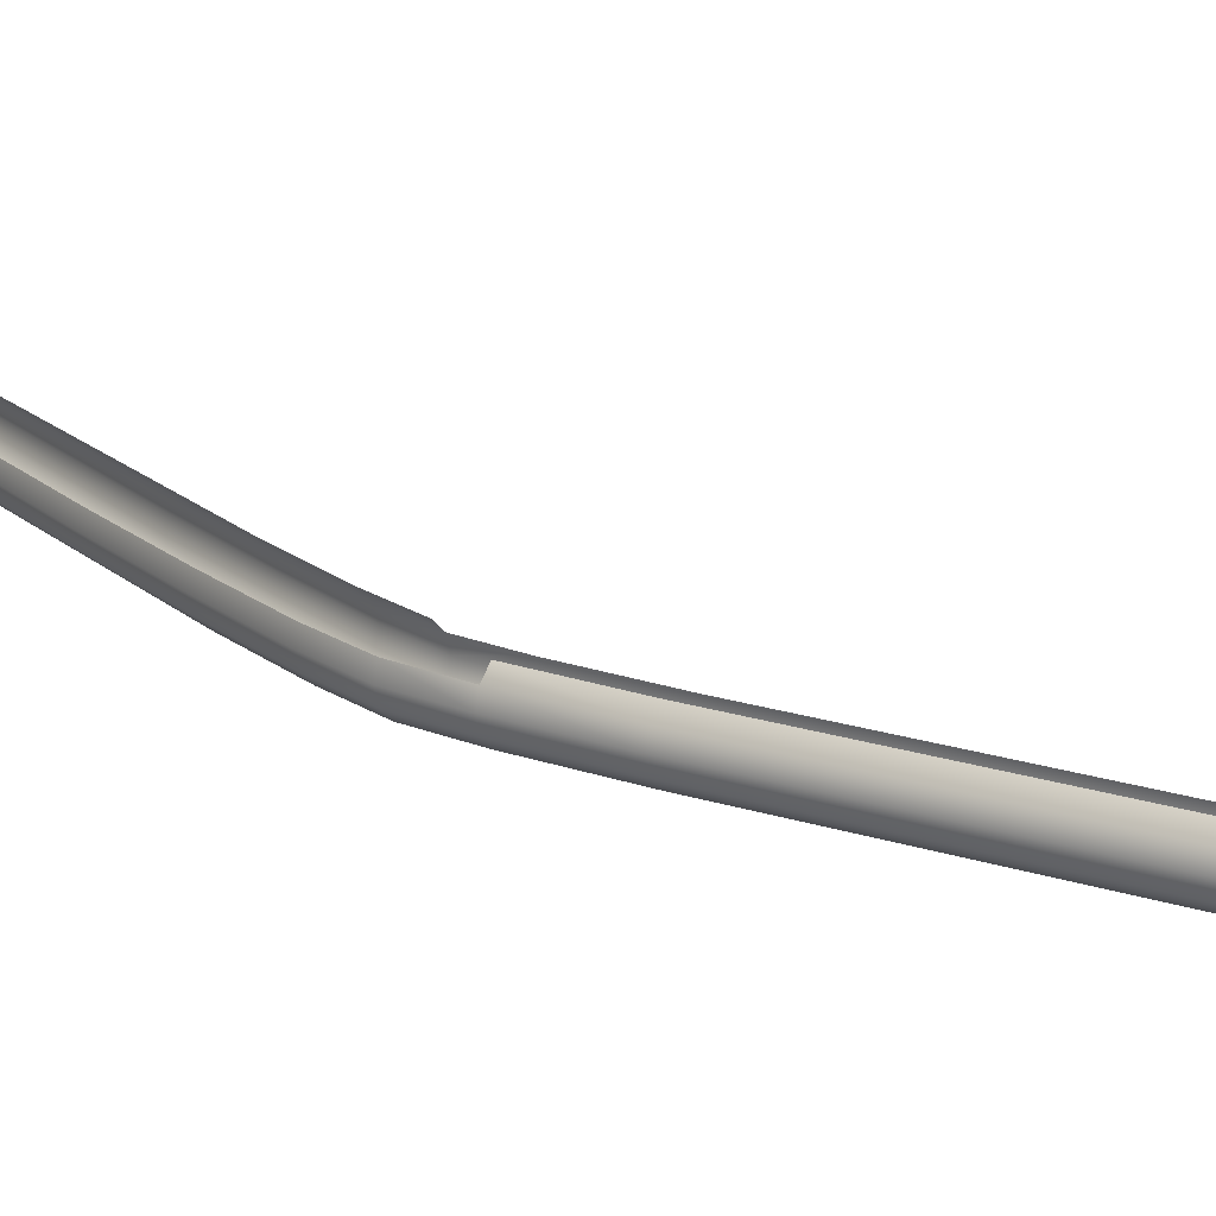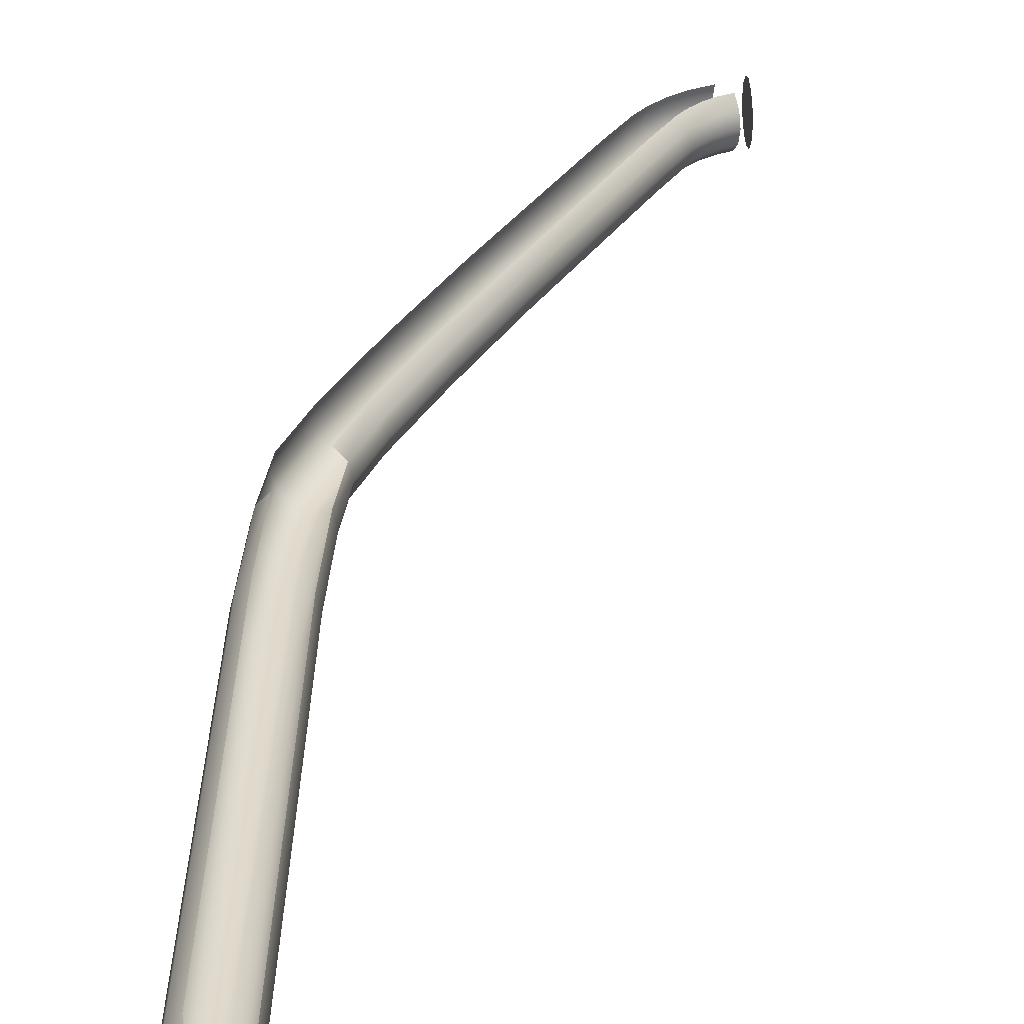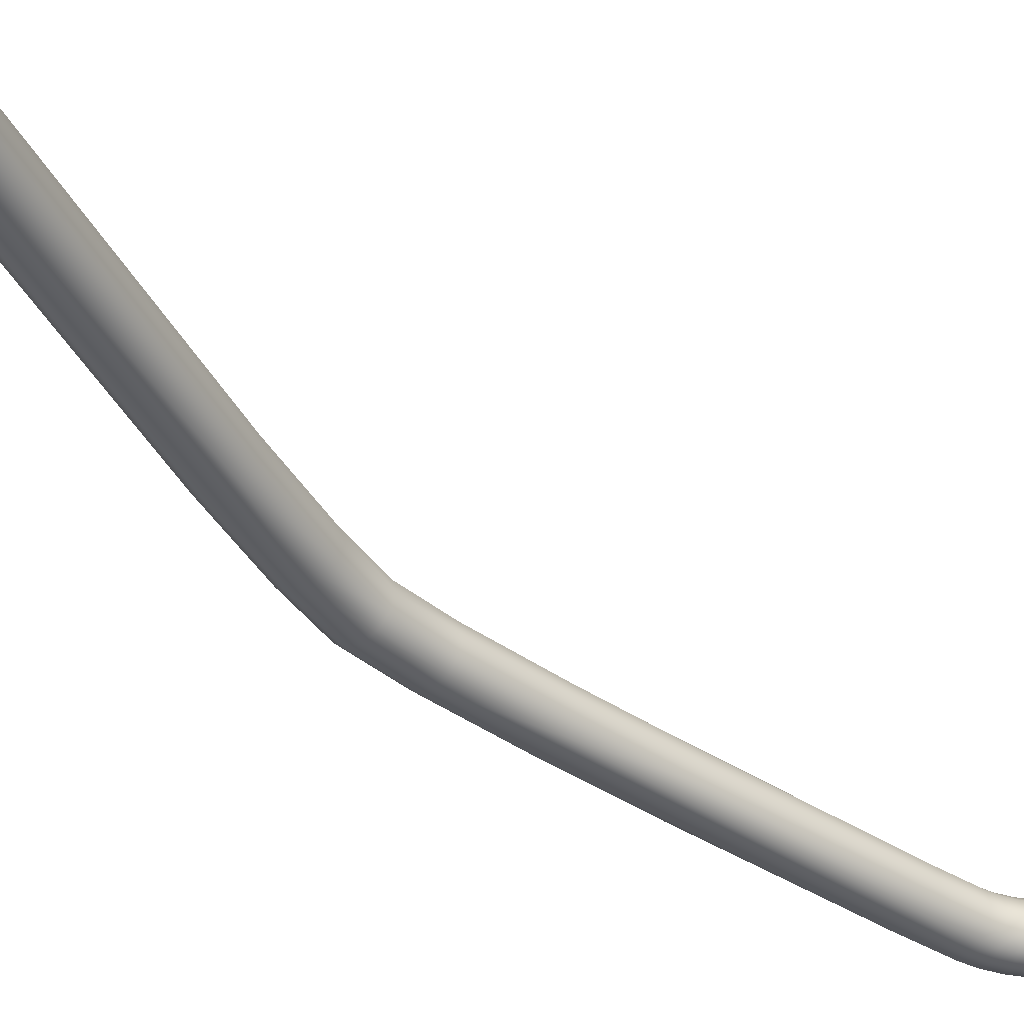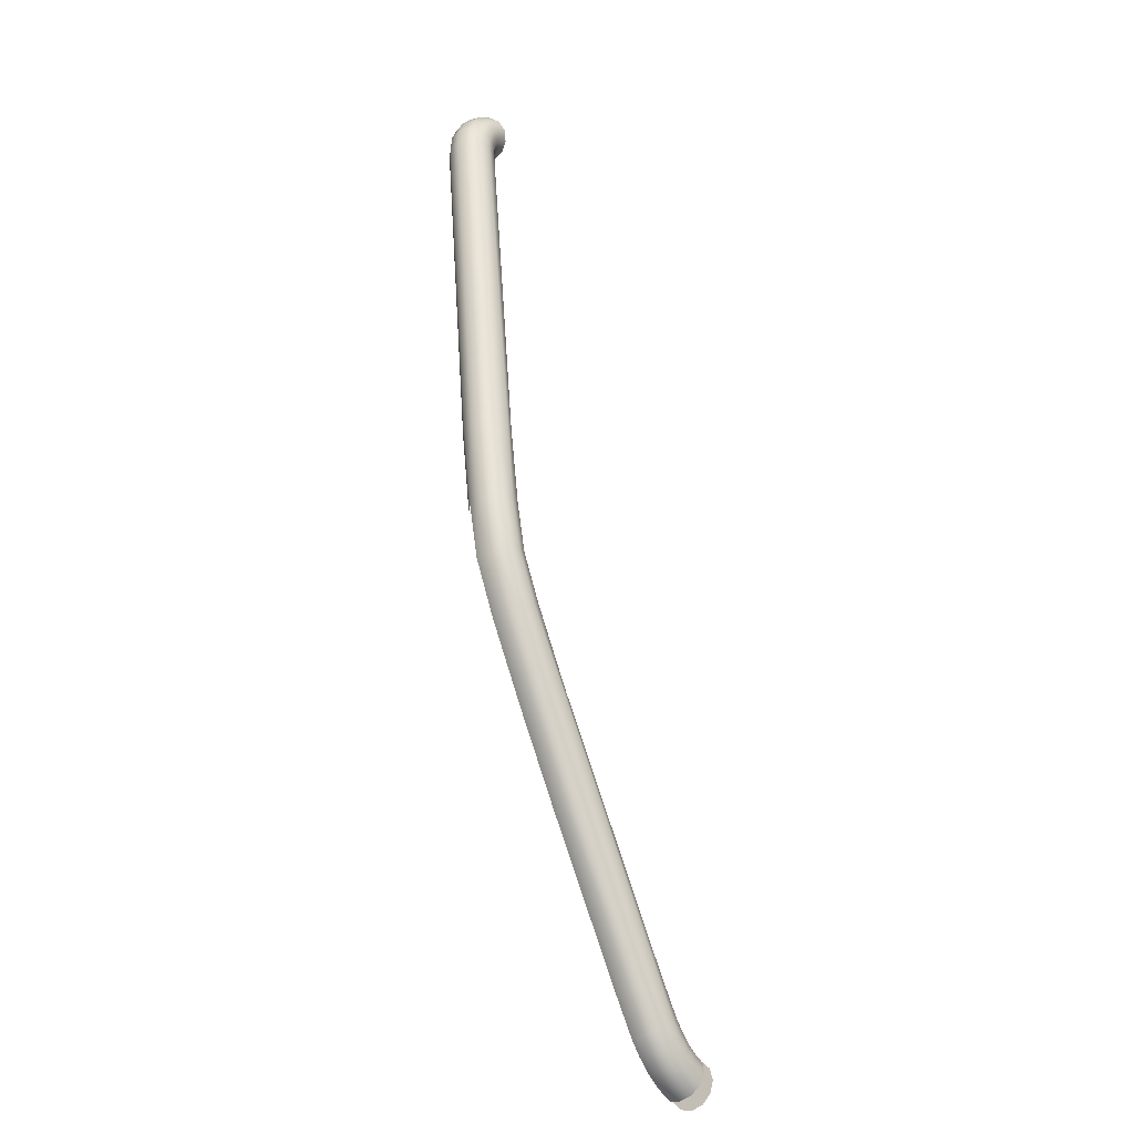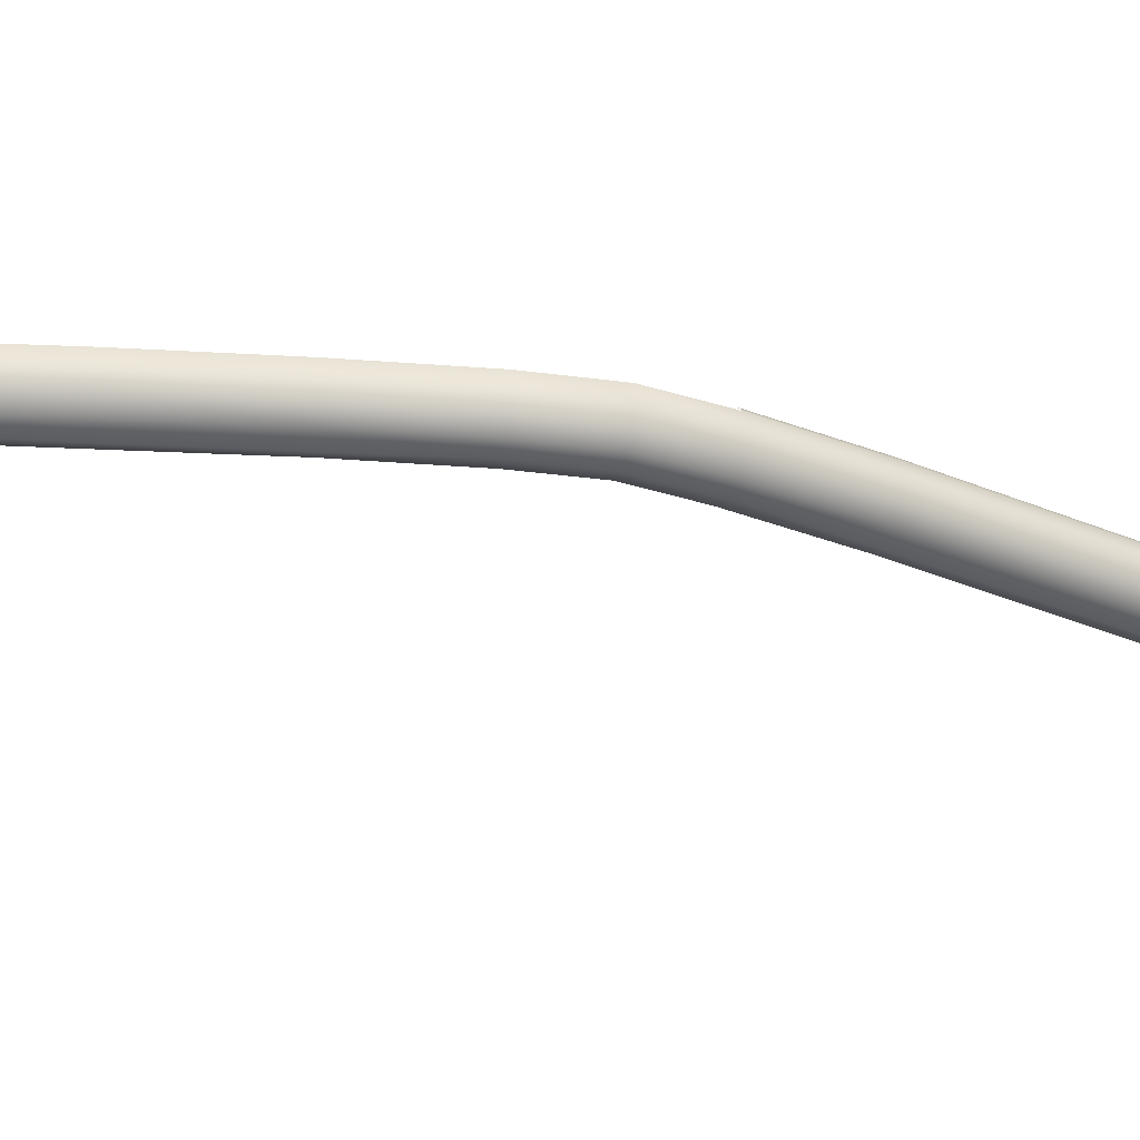
<metadata>
{"format":"obj","ext":"obj","renderer":"f3d","projection":"perspective","resolution":1024,"background":"white","views":[{"elev":20.4,"azim":113.9,"up":"+Z"},{"elev":31.7,"azim":175.4,"up":"+Z"},{"elev":-42.8,"azim":-159.5,"up":"+Z"},{"elev":-34.4,"azim":127.1,"up":"+Y"},{"elev":-34.9,"azim":54.5,"up":"+Z"}]}
</metadata>
<code>
o BM_Lsling1
v 8.415 14.29 -34.17
v 7.427 12.54 -36.18
v 10.47 10.27 -36.18
v 11.87 11.72 -34.17
v 8.777 14.93 -31.43
v 8.555 8.307 -36.92
v 6.077 10.15 -36.92
v 12.81 7.299 -36.18
v 12.38 12.24 -31.43
v 10.44 5.924 -36.92
v 14.55 8.305 -34.17
v 6.643 6.339 -36.18
v 4.727 7.763 -36.18
v 11.87 11.72 -28.69
v 8.415 14.29 -28.69
v 8.065 4.549 -36.18
v 15.19 8.674 -31.43
v 14.24 3.722 -36.18
v 11.56 3.116 -36.92
v 16.2 4.166 -34.17
v 5.244 4.899 -34.17
v 14.55 8.305 -28.69
v 8.888 2.51 -36.18
v 3.739 6.014 -34.17
v 10.47 10.27 -26.68
v 6.327 3.542 -34.17
v 14.51 -0.04539 -36.18
v 7.427 12.54 -26.68
v 16.92 4.329 -31.43
v 11.76 0.0002209 -36.92
v 16.52 -0.07885 -34.17
v 6.929 2.067 -34.17
v 12.81 7.299 -26.68
v 16.2 4.166 -28.69
v 4.732 4.371 -31.43
v 9.021 0.04583 -36.18
v 3.378 5.375 -31.43
v 5.691 3.173 -31.43
v 17.25 -0.09099 -31.43
v 7.013 0.07929 -34.17
v 6.212 1.904 -31.43
v 3.739 6.014 -28.69
v 14.24 3.722 -26.68
v 5.244 4.899 -28.69
v 6.327 3.542 -28.69
v 6.278 0.09144 -31.43
v 16.52 -0.07885 -28.69
v 6.929 2.067 -28.69
v 7.013 0.07929 -28.69
v 14.51 -0.04539 -26.68
v 5.773 -80.32 -36.18
v 0.3345 -79.59 -36.18
v 7.763 -80.59 -34.17
v 8.492 -80.68 -31.43
v -1.656 -79.32 -34.17
v -1.656 -79.32 -28.69
v 7.763 -80.59 -28.69
v -2.385 -79.22 -31.43
v 0.2433 -99.06 -36.92
v 5.773 -80.32 -26.68
v 2.942 -99.55 -36.18
v -4.431 -98.2 -34.17
v 4.917 -99.92 -34.17
v -5.154 -98.07 -31.43
v -2.455 -98.56 -36.18
v 4.917 -99.92 -28.69
v 2.942 -99.55 -26.68
v 5.64 -100 -31.43
v -4.431 -98.2 -28.69
v -2.349 -110.8 -36.92
v -4.943 -109.9 -36.18
v 0.2457 -111.7 -36.18
v -6.842 -109.3 -34.17
v 2.145 -112.4 -34.17
v -7.538 -109.1 -31.43
v 2.145 -112.4 -28.69
v 2.84 -112.6 -31.43
v -6.842 -109.3 -28.69
v -7.795 -122.2 -36.92
v -10.23 -121 -36.18
v -5.363 -123.5 -36.18
v -12.01 -120 -34.17
v -3.582 -124.4 -34.17
v -2.931 -124.8 -31.43
v -12.01 -120 -28.69
v -12.66 -119.7 -31.43
v -4.943 -109.9 -26.68
v -10.23 -121 -26.68
v -3.582 -124.4 -28.69
v -19.92 -138 -36.18
v -15.18 -140.8 -36.18
v -21.65 -137 -34.17
v -13.45 -141.8 -34.17
v -21.65 -137 -28.69
v -12.81 -142.2 -31.43
v -19.92 -138 -26.68
v -22.28 -136.6 -31.43
v -13.45 -141.8 -28.69
v -33.5 -156.7 -34.17
v -25.4 -161.6 -34.17
v -33.5 -156.7 -28.69
v -24.78 -162 -31.43
v -56.49 -201.5 -36.92
v -34.13 -156.3 -31.43
v -25.4 -161.6 -28.69
v -53.38 -191.9 -36.18
v -48.79 -194.9 -36.18
v -53.38 -191.9 -26.68
v -55.67 -190.4 -31.43
v -47.11 -196 -34.17
v -47.11 -196 -28.69
v -55.06 -190.8 -34.17
v -55.06 -190.8 -28.69
v -46.49 -196.4 -31.43
v -60.28 -198.6 -34.17
v -60.87 -198.2 -31.43
v -58.68 -199.8 -36.18
v -54.31 -203.2 -36.18
v -52.71 -204.4 -34.17
v -60.6 -202.1 -36.18
v -60.28 -198.6 -28.69
v -62.03 -200.7 -34.17
v -58.66 -204 -36.92
v -62.55 -200.2 -31.43
v -52.71 -204.4 -28.69
v -62.87 -204.1 -36.18
v -64.06 -202.4 -34.17
v -56.71 -206 -36.18
v -52.12 -204.8 -31.43
v -61.24 -206.3 -36.92
v -58.68 -199.8 -26.68
v -64.5 -201.8 -31.43
v -66.27 -203.8 -34.17
v -65.37 -205.6 -36.18
v -55.29 -207.4 -34.17
v -62.03 -200.7 -28.69
v -59.62 -208.5 -36.18
v -64.14 -208.1 -36.92
v -66.6 -203.2 -31.43
v -68.46 -204.7 -34.17
v -67.95 -206.6 -36.18
v -68.65 -204 -31.43
v -64.06 -202.4 -28.69
v -67.24 -209.3 -36.92
v -62.91 -210.5 -36.18
v -54.77 -207.9 -31.43
v -60.6 -202.1 -26.68
v -58.43 -210.1 -34.17
v -70.47 -205 -34.17
v -70.45 -207 -36.18
v -70.43 -209.8 -36.92
v -70.43 -209.8 -36.92
v -70.48 -204.3 -31.43
v -70.47 -205 -34.17
v -66.27 -203.8 -28.69
v -55.29 -207.4 -28.69
v -66.53 -211.9 -36.18
v -62.87 -204.1 -26.68
v -68.46 -204.7 -28.69
v -70.43 -209.8 -36.92
v -70.47 -205 -28.69
v -70.48 -204.3 -31.43
v -62.01 -212.3 -34.17
v -57.99 -210.7 -31.43
v -65.37 -205.6 -26.68
v -58.43 -210.1 -28.69
v -70.43 -209.8 -36.92
v -70.4 -212.5 -36.18
v -70.39 -214.5 -34.17
v -66.02 -213.9 -34.17
v -67.95 -206.6 -26.68
v -61.68 -213 -31.43
v -70.43 -209.8 -36.92
v -70.39 -214.5 -28.69
v -70.47 -205 -28.69
v -62.01 -212.3 -28.69
v -70.43 -209.8 -36.92
v -70.39 -214.5 -34.17
v -70.39 -214.5 -28.69
v -65.83 -214.6 -31.43
v -70.39 -214.5 -28.69
v -70.45 -207 -26.68
v -70.47 -205 -28.69
v -66.02 -213.9 -28.69
v -70.39 -214.5 -28.69
v -70.43 -209.8 -25.94
v -70.45 -207 -26.68
v -70.39 -214.5 -34.17
v -70.38 -215.2 -31.43
v -70.39 -214.5 -28.69
v -70.39 -214.5 -28.69
v -70.4 -212.5 -26.68
v -70.43 -209.8 -25.94
f 3 2 1
f 3 1 4
f 4 1 5
f 6 2 3
f 6 7 2
f 8 3 4
f 4 5 9
f 10 6 3
f 10 3 8
f 11 4 9
f 8 4 11
f 12 7 6
f 12 13 7
f 5 14 9
f 5 15 14
f 16 6 10
f 11 9 17
f 18 8 11
f 16 12 6
f 19 10 8
f 19 8 18
f 20 11 17
f 18 11 20
f 21 13 12
f 9 22 17
f 9 14 22
f 23 16 10
f 23 10 19
f 21 24 13
f 15 25 14
f 26 12 16
f 19 18 27
f 15 28 25
f 26 21 12
f 20 17 29
f 23 19 30
f 18 20 31
f 32 16 23
f 19 27 30
f 32 26 16
f 18 31 27
f 14 33 22
f 17 22 34
f 35 24 21
f 23 30 36
f 14 25 33
f 17 34 29
f 32 23 36
f 35 37 24
f 38 21 26
f 20 29 39
f 20 39 31
f 38 35 21
f 32 36 40
f 41 26 32
f 42 37 35
f 41 38 26
f 39 29 34
f 22 33 43
f 22 43 34
f 41 32 40
f 44 35 38
f 42 35 44
f 44 38 45
f 45 38 41
f 41 40 46
f 39 34 47
f 47 34 43
f 45 41 48
f 49 41 46
f 49 48 41
f 47 43 50
f 30 27 51
f 52 36 30
f 27 31 53
f 40 36 52
f 31 39 54
f 46 40 55
f 47 54 39
f 46 56 49
f 50 57 47
f 27 53 51
f 40 52 55
f 31 54 53
f 46 55 58
f 59 30 51
f 52 30 59
f 46 58 56
f 47 57 54
f 50 60 57
f 61 51 53
f 62 55 52
f 63 53 54
f 64 58 55
f 56 58 64
f 61 59 51
f 59 65 52
f 54 57 66
f 62 52 65
f 61 53 63
f 57 60 67
f 64 55 62
f 63 54 68
f 54 66 68
f 56 64 69
f 57 67 66
f 70 59 61
f 71 65 59
f 72 61 63
f 73 62 65
f 74 63 68
f 75 64 62
f 71 59 70
f 70 61 72
f 73 65 71
f 69 64 75
f 72 63 74
f 75 62 73
f 68 66 76
f 74 68 77
f 69 75 78
f 68 76 77
f 71 70 79
f 73 71 80
f 70 72 81
f 75 73 82
f 72 74 83
f 71 79 80
f 70 81 79
f 73 80 82
f 74 77 84
f 85 78 75
f 72 83 81
f 75 82 86
f 84 77 76
f 88 87 78
f 74 84 83
f 85 75 86
f 88 78 85
f 84 76 89
f 90 80 79
f 82 80 90
f 79 81 91
f 86 82 92
f 81 83 93
f 94 85 86
f 83 84 95
f 82 90 92
f 95 84 89
f 96 88 85
f 81 93 91
f 86 92 97
f 94 86 97
f 83 95 93
f 96 85 94
f 95 89 98
f 99 92 90
f 97 92 99
f 91 93 100
f 101 94 97
f 93 95 102
f 96 94 101
f 102 95 98
f 90 79 103
f 97 99 104
f 103 79 91
f 101 97 104
f 93 102 100
f 102 98 105
f 90 106 99
f 107 91 100
f 108 96 101
f 99 109 104
f 101 104 109
f 102 110 100
f 106 90 103
f 102 105 111
f 91 107 103
f 106 112 99
f 99 112 109
f 100 110 107
f 101 109 113
f 102 114 110
f 101 113 108
f 102 111 114
f 115 112 106
f 116 109 112
f 103 117 106
f 118 107 110
f 115 106 117
f 113 109 116
f 107 118 103
f 116 112 115
f 119 110 114
f 120 117 103
f 108 113 121
f 118 110 119
f 122 115 117
f 122 117 120
f 123 103 118
f 120 103 123
f 113 116 121
f 124 116 115
f 124 115 122
f 114 111 125
f 126 120 123
f 127 122 120
f 123 118 128
f 119 114 129
f 127 120 126
f 128 118 119
f 126 123 130
f 121 116 124
f 108 121 131
f 130 123 128
f 132 122 127
f 132 124 122
f 114 125 129
f 133 127 126
f 134 126 130
f 133 126 134
f 128 119 135
f 121 124 136
f 130 128 137
f 136 124 132
f 134 130 138
f 139 127 133
f 135 119 129
f 139 132 127
f 140 133 134
f 137 128 135
f 138 130 137
f 131 121 136
f 141 134 138
f 140 134 141
f 142 133 140
f 136 132 143
f 142 139 133
f 141 138 144
f 143 132 139
f 138 137 145
f 135 129 146
f 131 136 147
f 137 135 148
f 151 150 149
f 144 138 145
f 147 136 143
f 154 153 152
f 155 139 142
f 145 137 148
f 143 139 155
f 148 135 146
f 129 125 156
f 129 156 146
f 144 145 157
f 147 143 158
f 155 142 159
f 162 161 160
f 158 143 155
f 145 148 163
f 148 146 164
f 157 145 163
f 165 155 159
f 163 148 164
f 158 155 165
f 146 156 166
f 146 166 164
f 169 168 167
f 157 163 170
f 165 159 171
f 163 164 172
f 175 174 173
f 170 163 172
f 164 166 176
f 164 176 172
f 179 178 177
f 170 172 180
f 183 182 181
f 172 176 184
f 172 184 180
f 187 186 185
f 190 189 188
f 193 192 191

</code>
